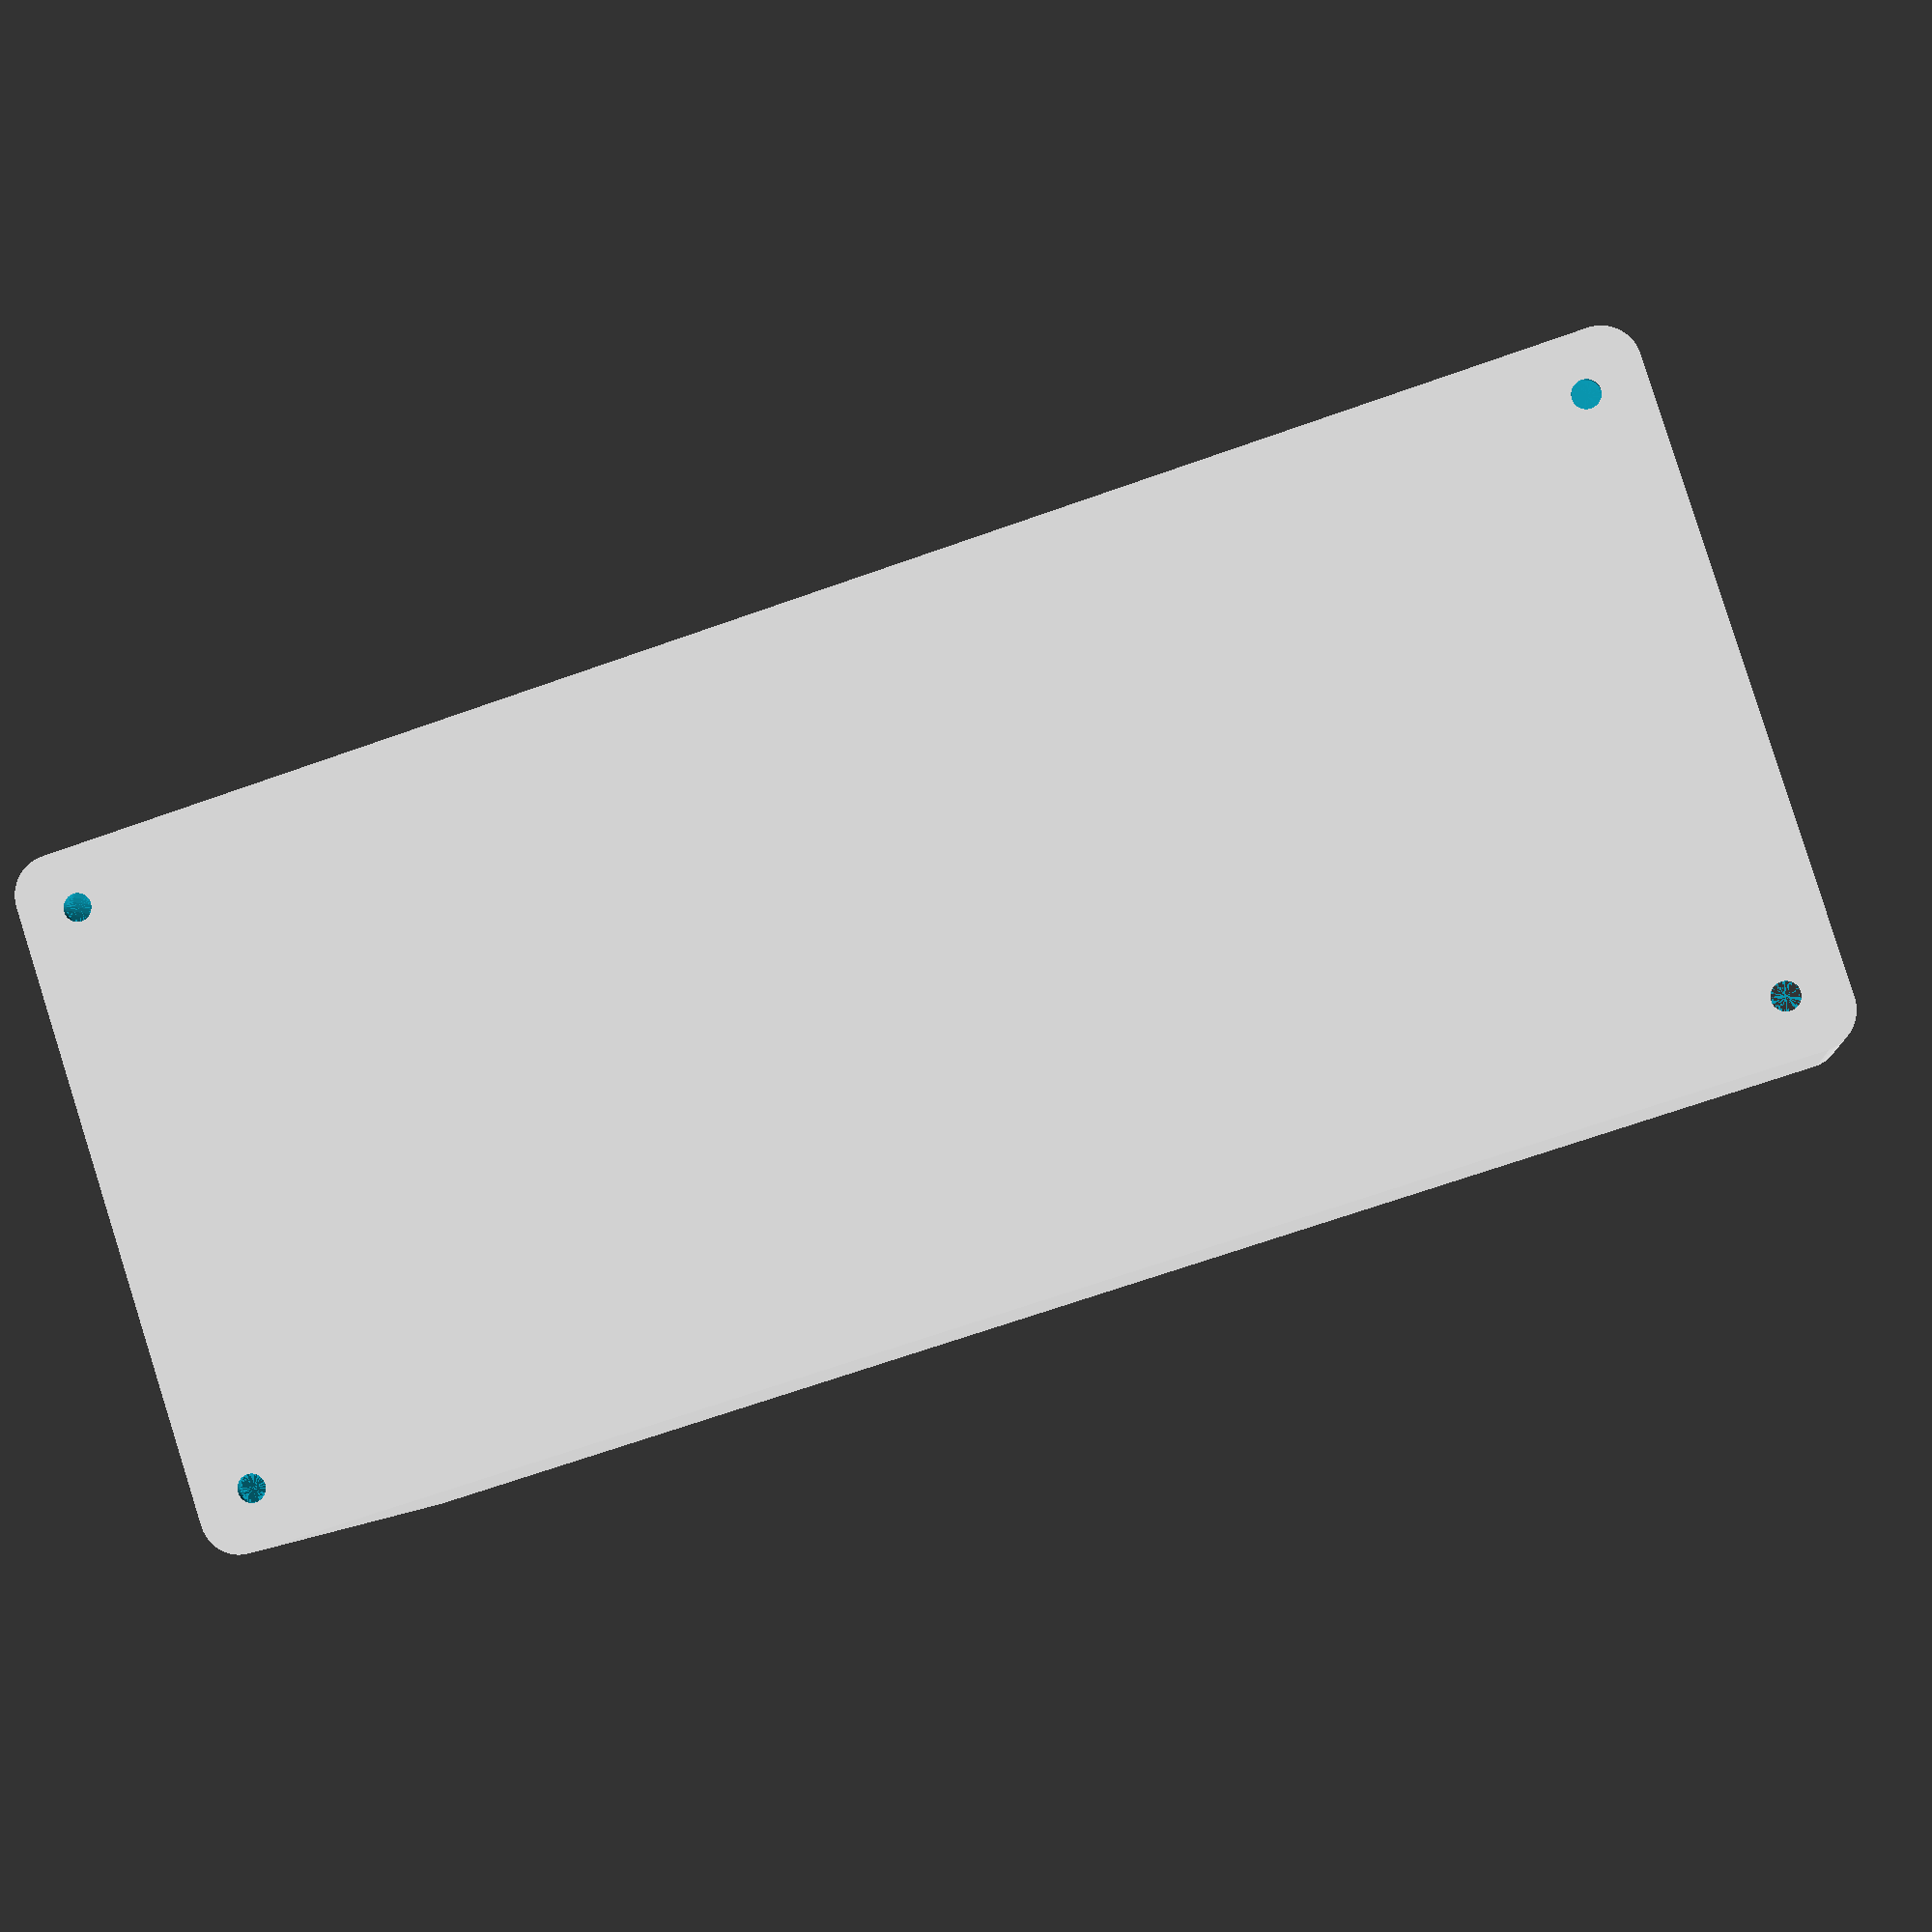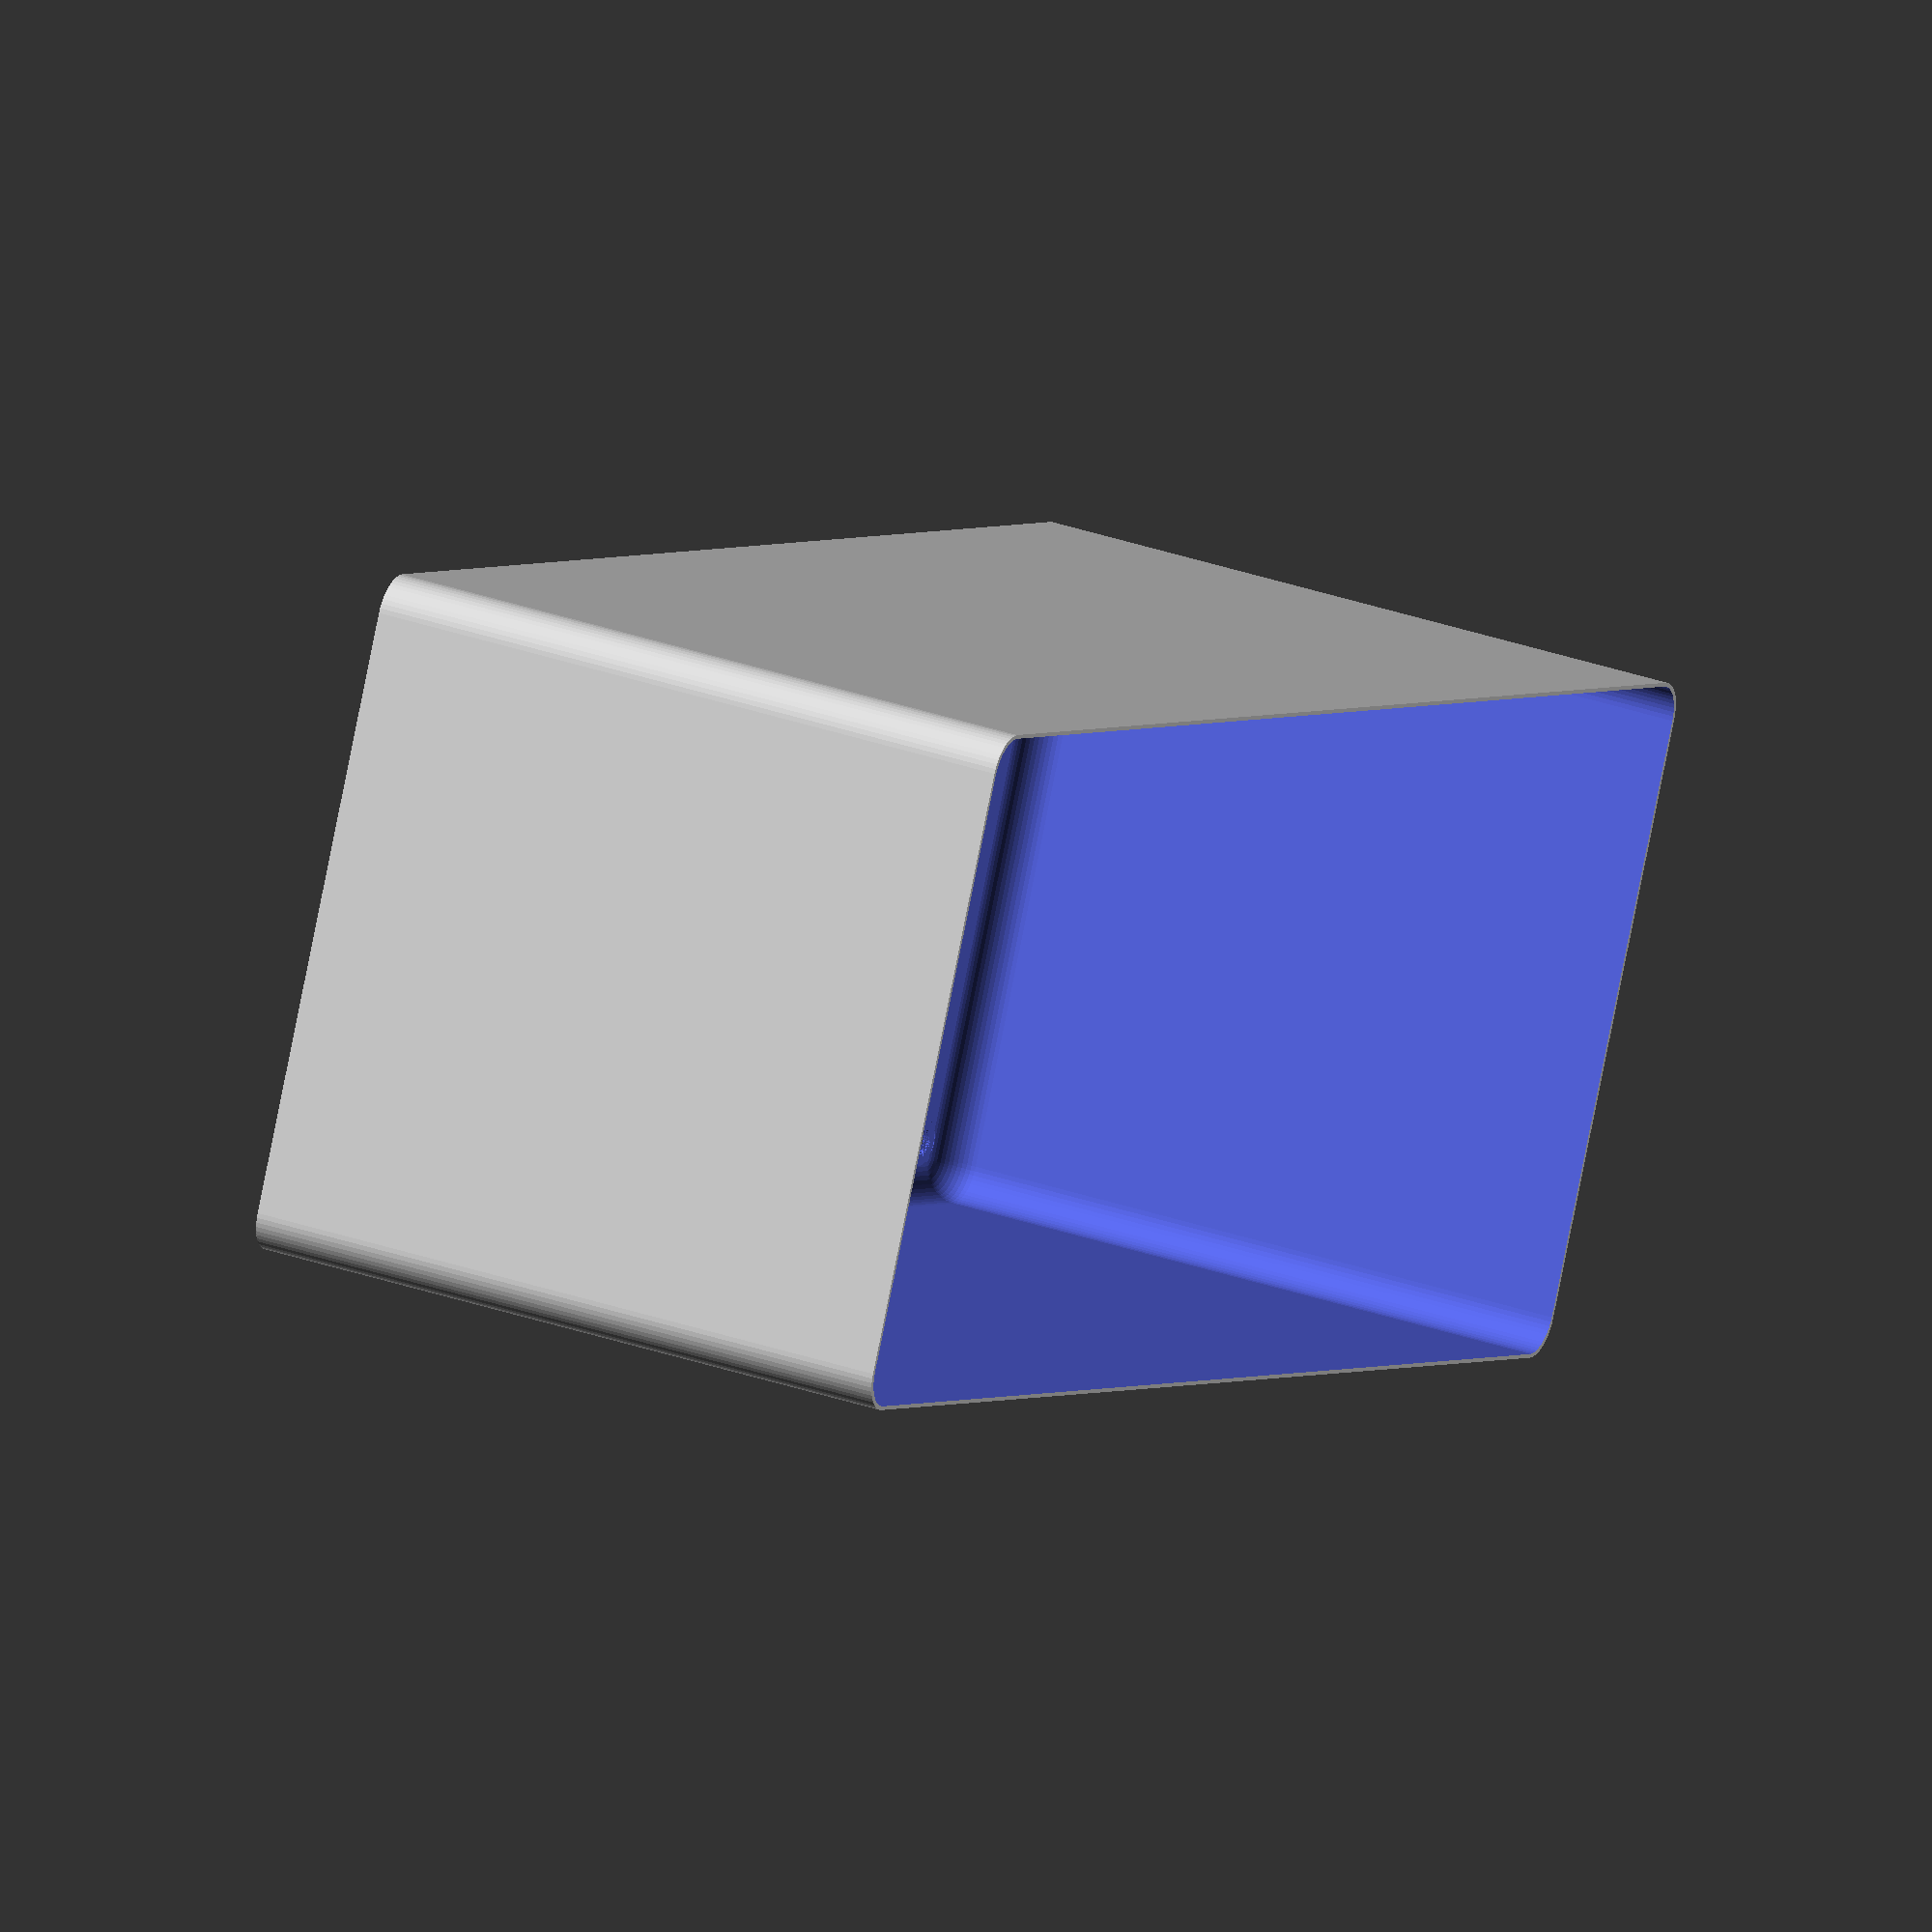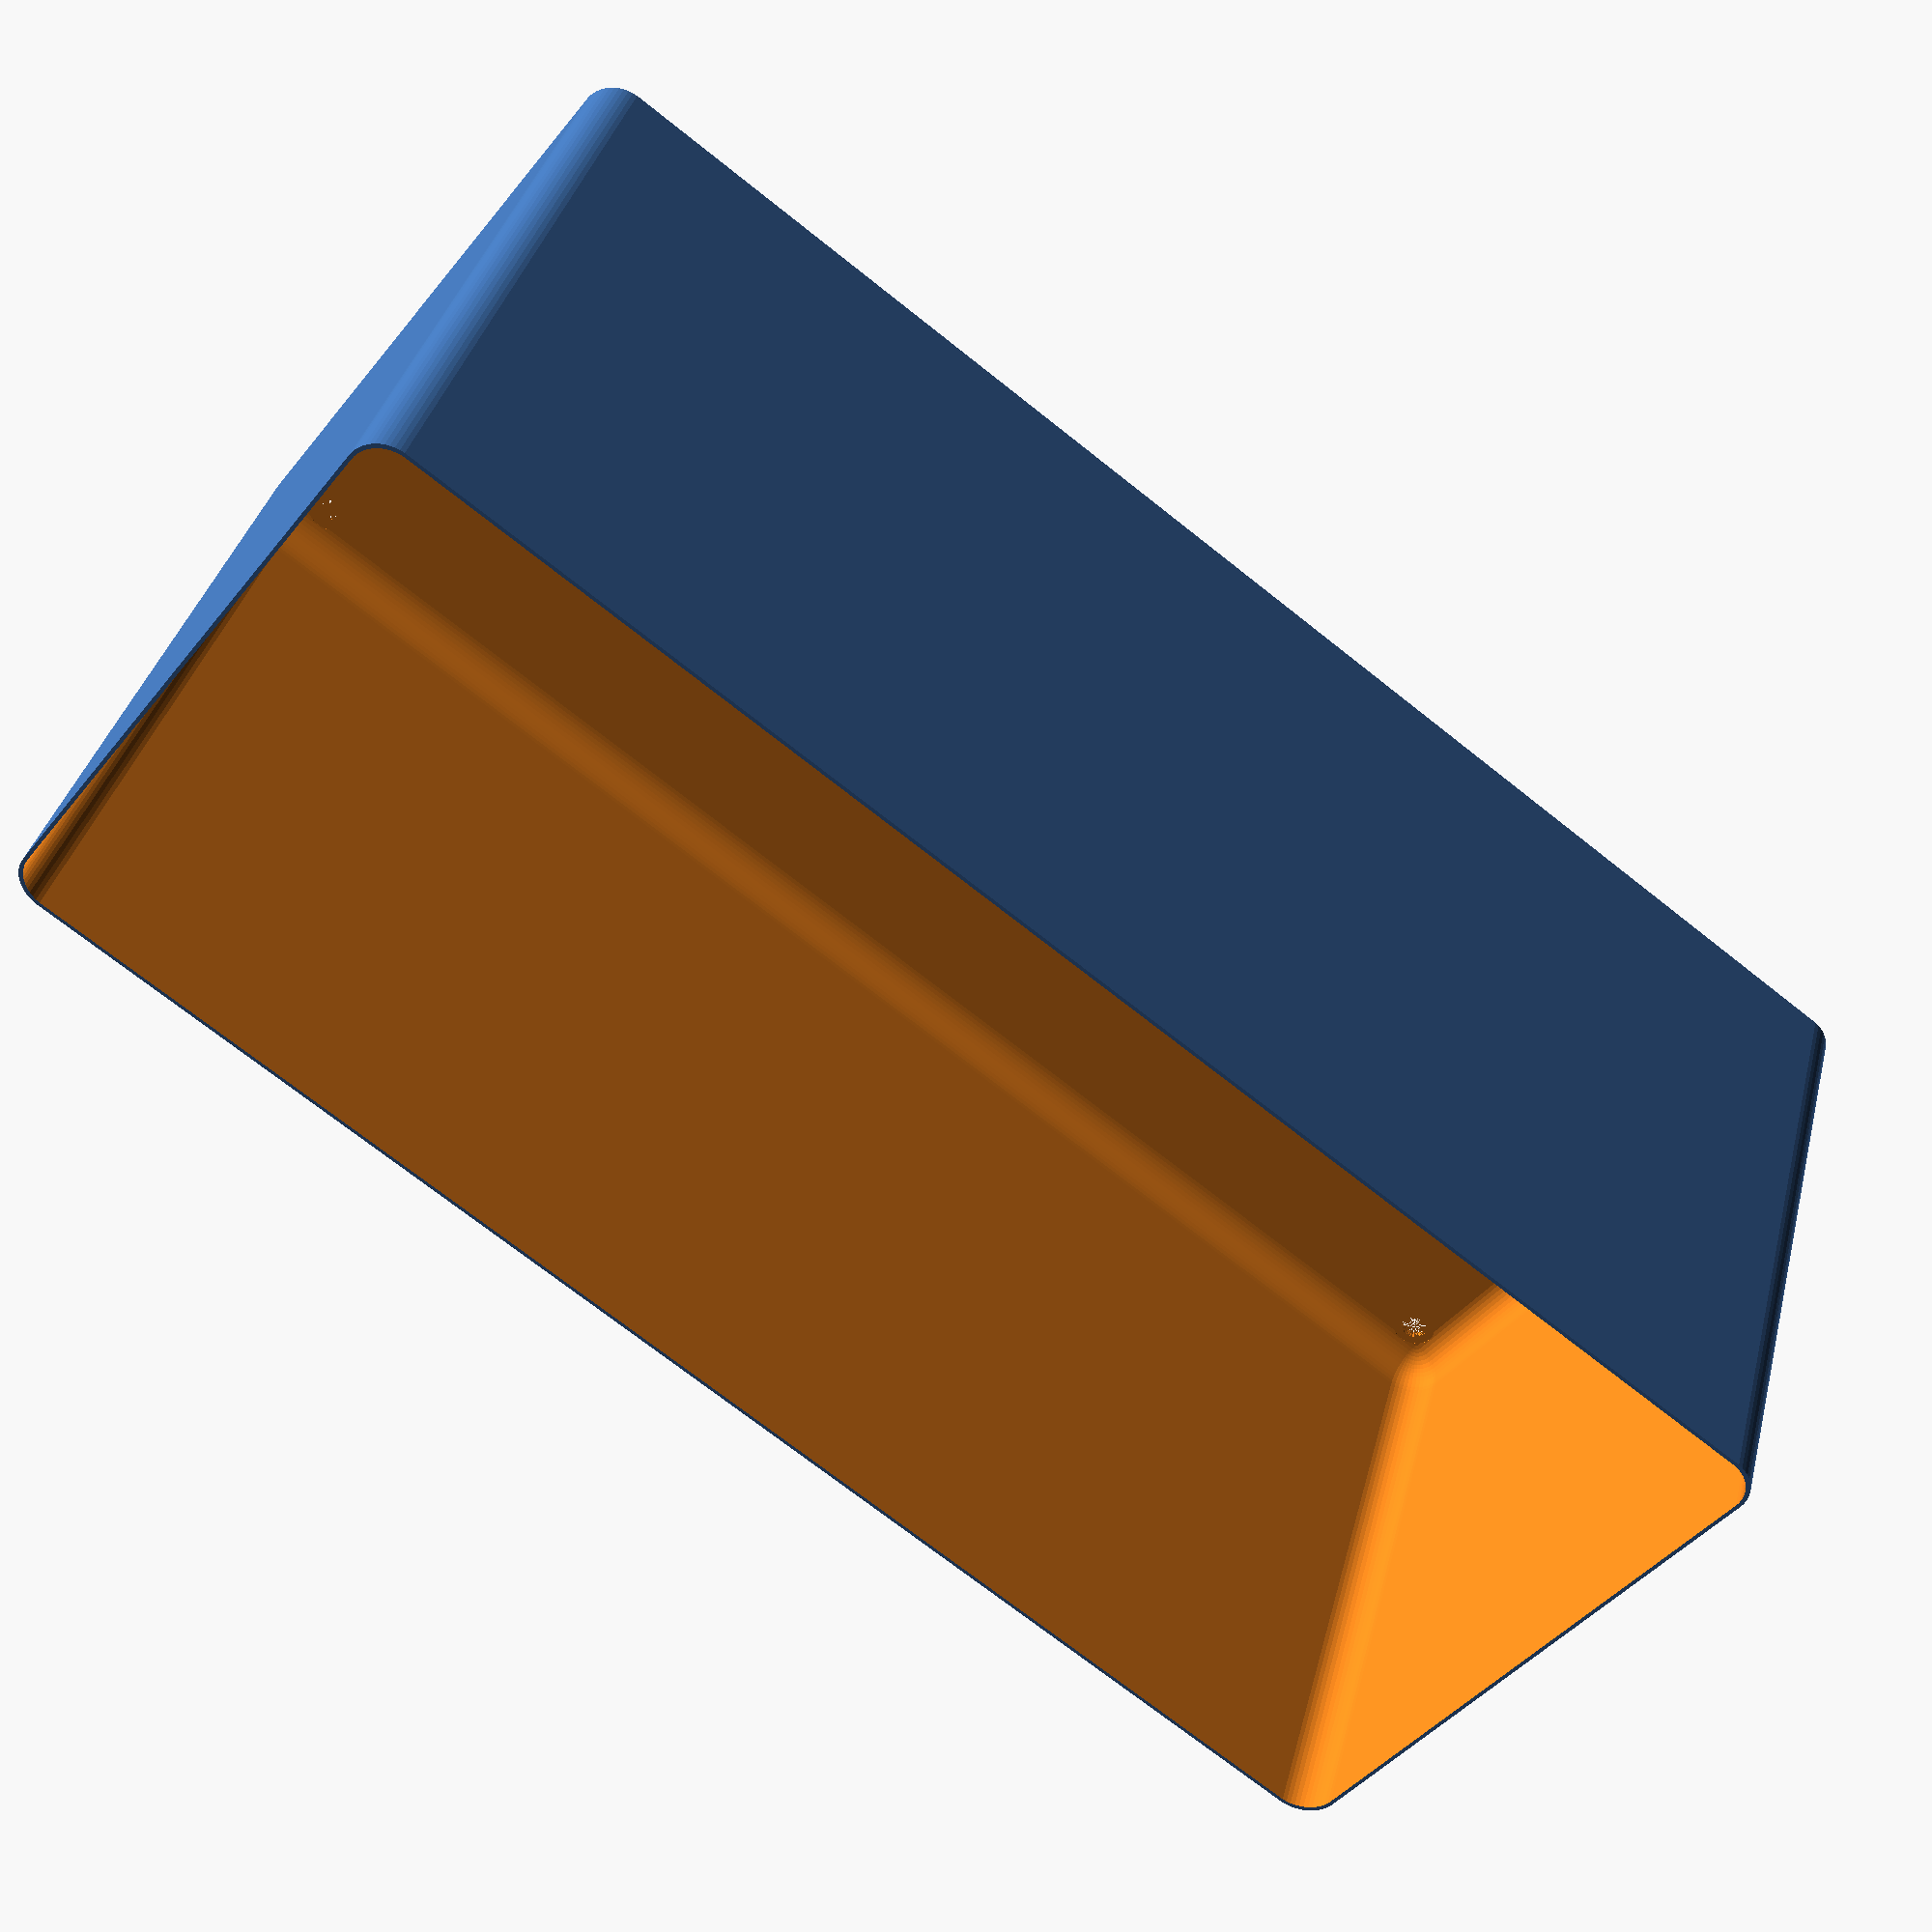
<openscad>
$fn = 50;


difference() {
	union() {
		hull() {
			translate(v = [-100.0000000000, 40.0000000000, 0]) {
				cylinder(h = 90, r = 5);
			}
			translate(v = [100.0000000000, 40.0000000000, 0]) {
				cylinder(h = 90, r = 5);
			}
			translate(v = [-100.0000000000, -40.0000000000, 0]) {
				cylinder(h = 90, r = 5);
			}
			translate(v = [100.0000000000, -40.0000000000, 0]) {
				cylinder(h = 90, r = 5);
			}
		}
	}
	union() {
		translate(v = [-97.5000000000, -37.5000000000, 1]) {
			rotate(a = [0, 0, 0]) {
				difference() {
					union() {
						translate(v = [0, 0, -10.0000000000]) {
							cylinder(h = 10, r = 1.5000000000);
						}
						cylinder(h = 3.2000000000, r = 3.0000000000);
						translate(v = [0, 0, -10.0000000000]) {
							cylinder(h = 10, r = 1.8000000000);
						}
						translate(v = [0, 0, -10.0000000000]) {
							cylinder(h = 10, r = 1.5000000000);
						}
					}
					union();
				}
			}
		}
		translate(v = [97.5000000000, -37.5000000000, 1]) {
			rotate(a = [0, 0, 0]) {
				difference() {
					union() {
						translate(v = [0, 0, -10.0000000000]) {
							cylinder(h = 10, r = 1.5000000000);
						}
						cylinder(h = 3.2000000000, r = 3.0000000000);
						translate(v = [0, 0, -10.0000000000]) {
							cylinder(h = 10, r = 1.8000000000);
						}
						translate(v = [0, 0, -10.0000000000]) {
							cylinder(h = 10, r = 1.5000000000);
						}
					}
					union();
				}
			}
		}
		translate(v = [-97.5000000000, 37.5000000000, 1]) {
			rotate(a = [0, 0, 0]) {
				difference() {
					union() {
						translate(v = [0, 0, -10.0000000000]) {
							cylinder(h = 10, r = 1.5000000000);
						}
						cylinder(h = 3.2000000000, r = 3.0000000000);
						translate(v = [0, 0, -10.0000000000]) {
							cylinder(h = 10, r = 1.8000000000);
						}
						translate(v = [0, 0, -10.0000000000]) {
							cylinder(h = 10, r = 1.5000000000);
						}
					}
					union();
				}
			}
		}
		translate(v = [97.5000000000, 37.5000000000, 1]) {
			rotate(a = [0, 0, 0]) {
				difference() {
					union() {
						translate(v = [0, 0, -10.0000000000]) {
							cylinder(h = 10, r = 1.5000000000);
						}
						cylinder(h = 3.2000000000, r = 3.0000000000);
						translate(v = [0, 0, -10.0000000000]) {
							cylinder(h = 10, r = 1.8000000000);
						}
						translate(v = [0, 0, -10.0000000000]) {
							cylinder(h = 10, r = 1.5000000000);
						}
					}
					union();
				}
			}
		}
		translate(v = [0, 0, 1]) {
			hull() {
				union() {
					translate(v = [-99.7500000000, 39.7500000000, 4.7500000000]) {
						cylinder(h = 100.5000000000, r = 4.7500000000);
					}
					translate(v = [-99.7500000000, 39.7500000000, 4.7500000000]) {
						sphere(r = 4.7500000000);
					}
					translate(v = [-99.7500000000, 39.7500000000, 105.2500000000]) {
						sphere(r = 4.7500000000);
					}
				}
				union() {
					translate(v = [99.7500000000, 39.7500000000, 4.7500000000]) {
						cylinder(h = 100.5000000000, r = 4.7500000000);
					}
					translate(v = [99.7500000000, 39.7500000000, 4.7500000000]) {
						sphere(r = 4.7500000000);
					}
					translate(v = [99.7500000000, 39.7500000000, 105.2500000000]) {
						sphere(r = 4.7500000000);
					}
				}
				union() {
					translate(v = [-99.7500000000, -39.7500000000, 4.7500000000]) {
						cylinder(h = 100.5000000000, r = 4.7500000000);
					}
					translate(v = [-99.7500000000, -39.7500000000, 4.7500000000]) {
						sphere(r = 4.7500000000);
					}
					translate(v = [-99.7500000000, -39.7500000000, 105.2500000000]) {
						sphere(r = 4.7500000000);
					}
				}
				union() {
					translate(v = [99.7500000000, -39.7500000000, 4.7500000000]) {
						cylinder(h = 100.5000000000, r = 4.7500000000);
					}
					translate(v = [99.7500000000, -39.7500000000, 4.7500000000]) {
						sphere(r = 4.7500000000);
					}
					translate(v = [99.7500000000, -39.7500000000, 105.2500000000]) {
						sphere(r = 4.7500000000);
					}
				}
			}
		}
	}
}
</openscad>
<views>
elev=2.4 azim=197.7 roll=189.0 proj=p view=solid
elev=150.0 azim=25.1 roll=242.4 proj=o view=wireframe
elev=142.9 azim=216.4 roll=166.2 proj=p view=wireframe
</views>
